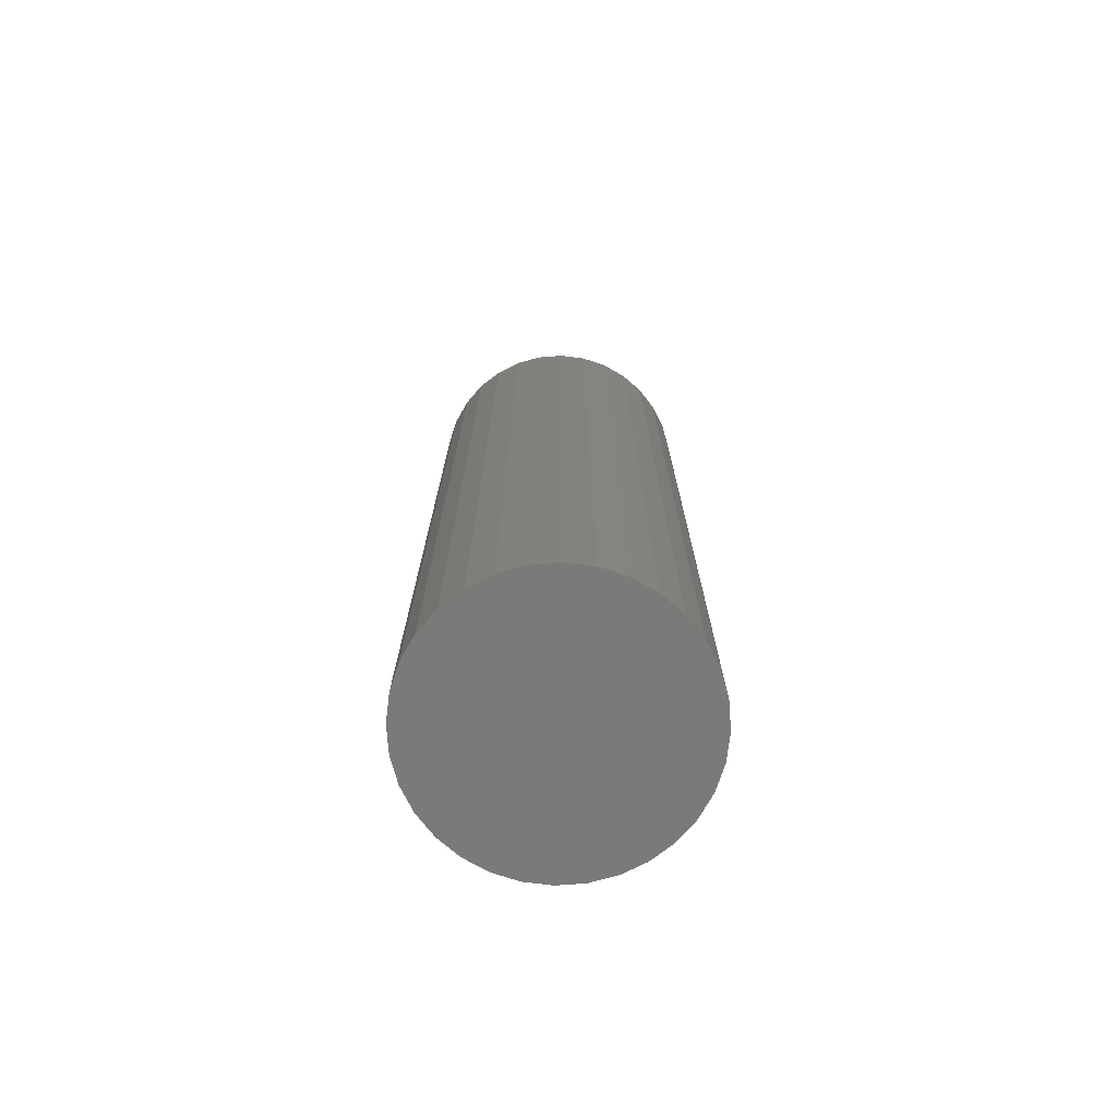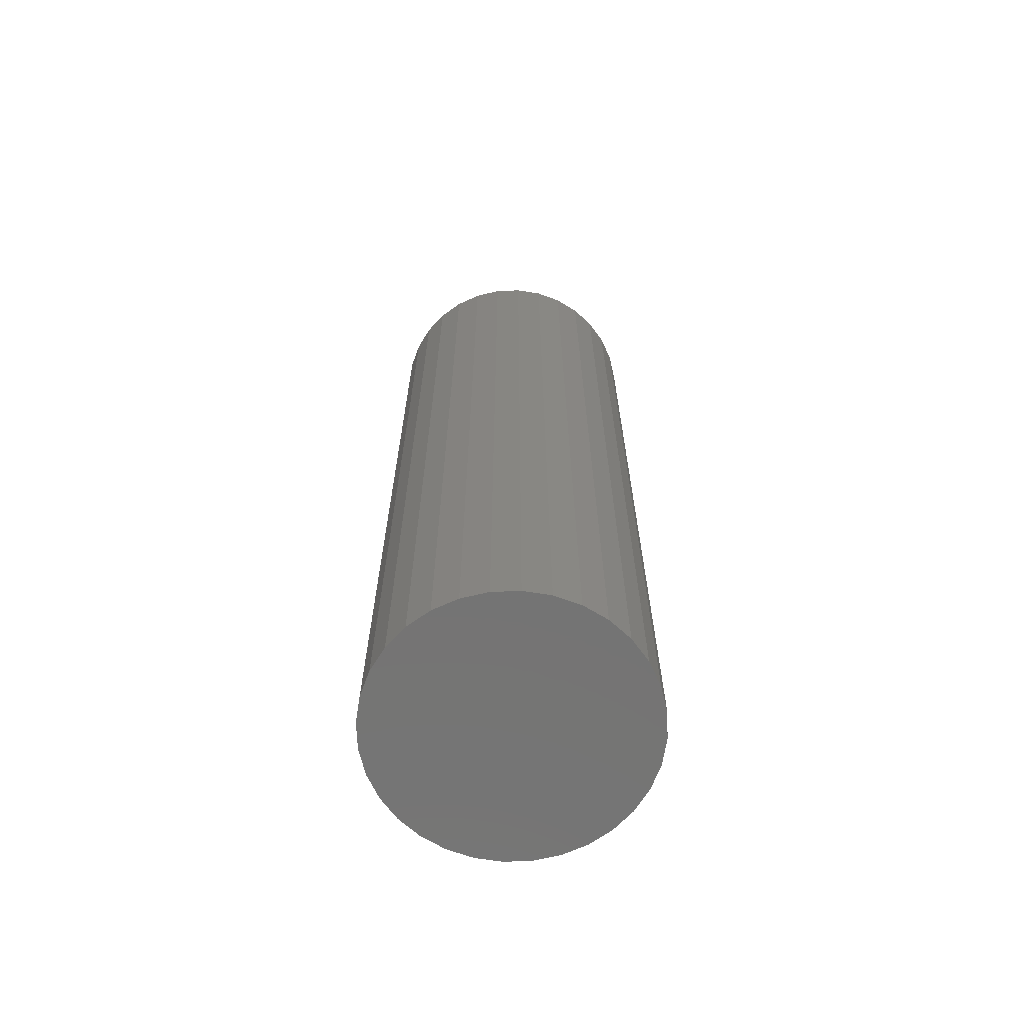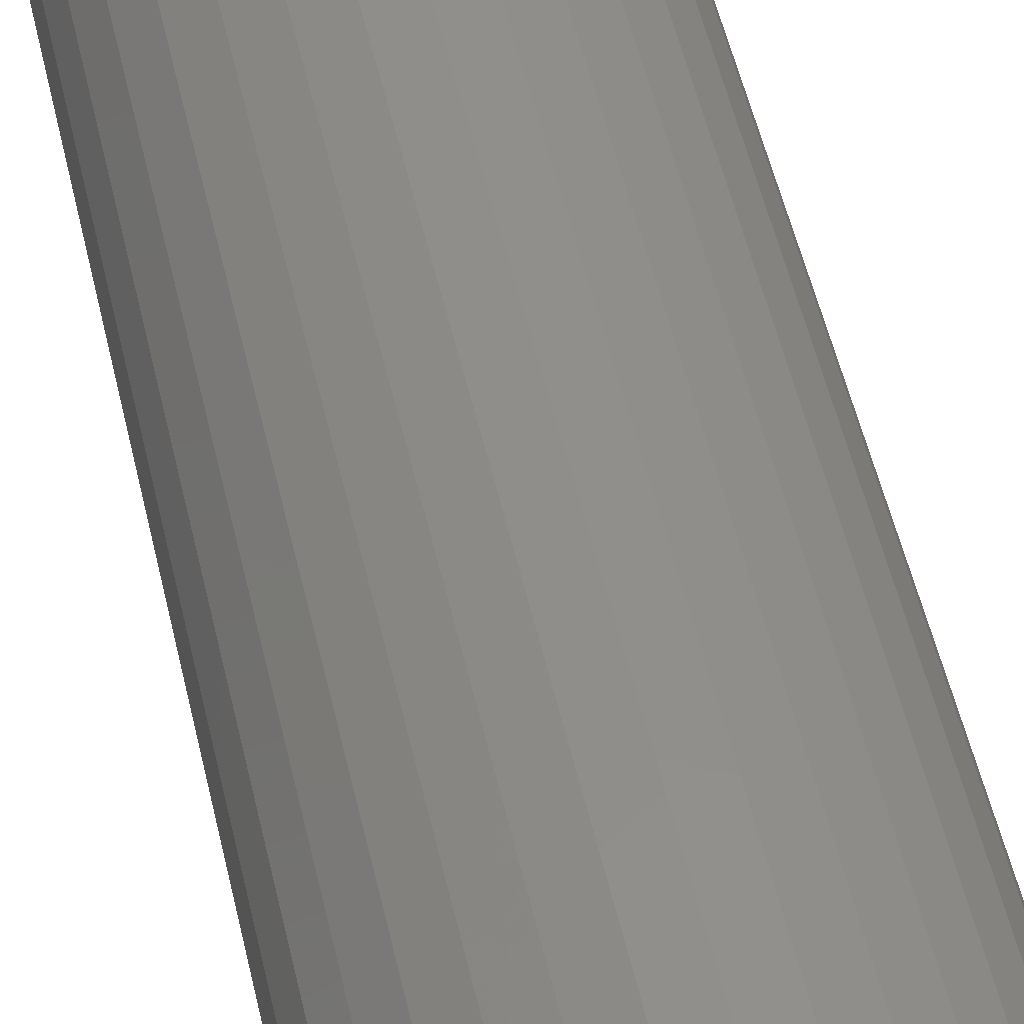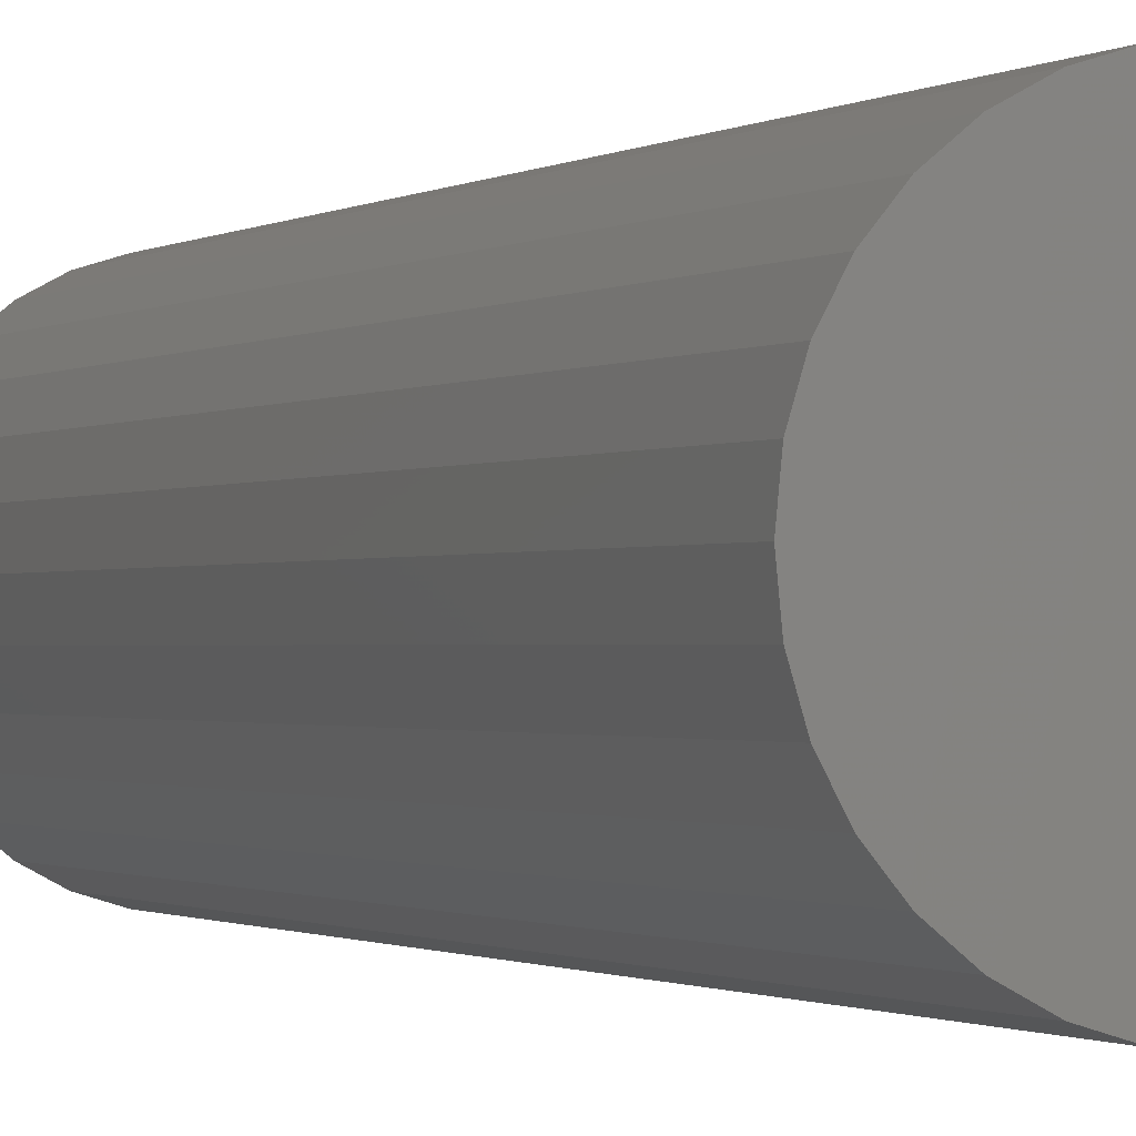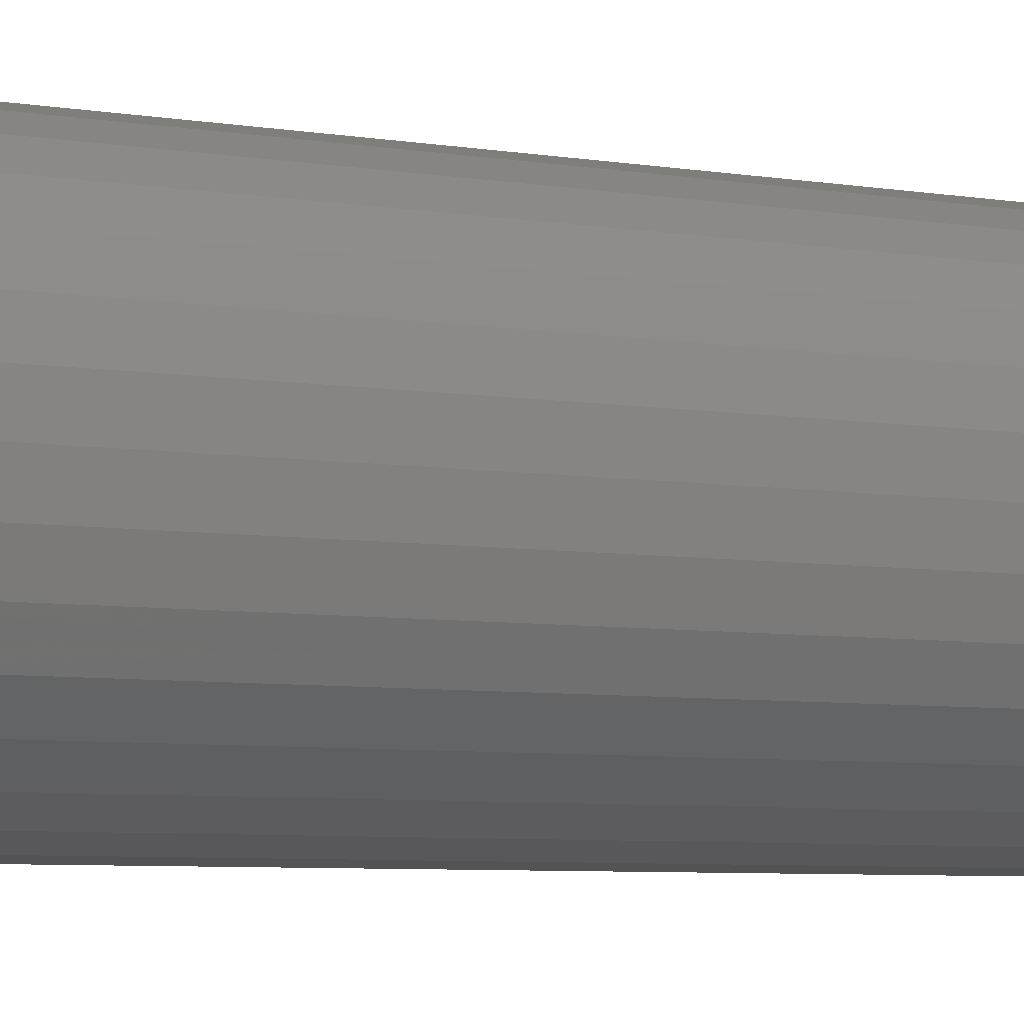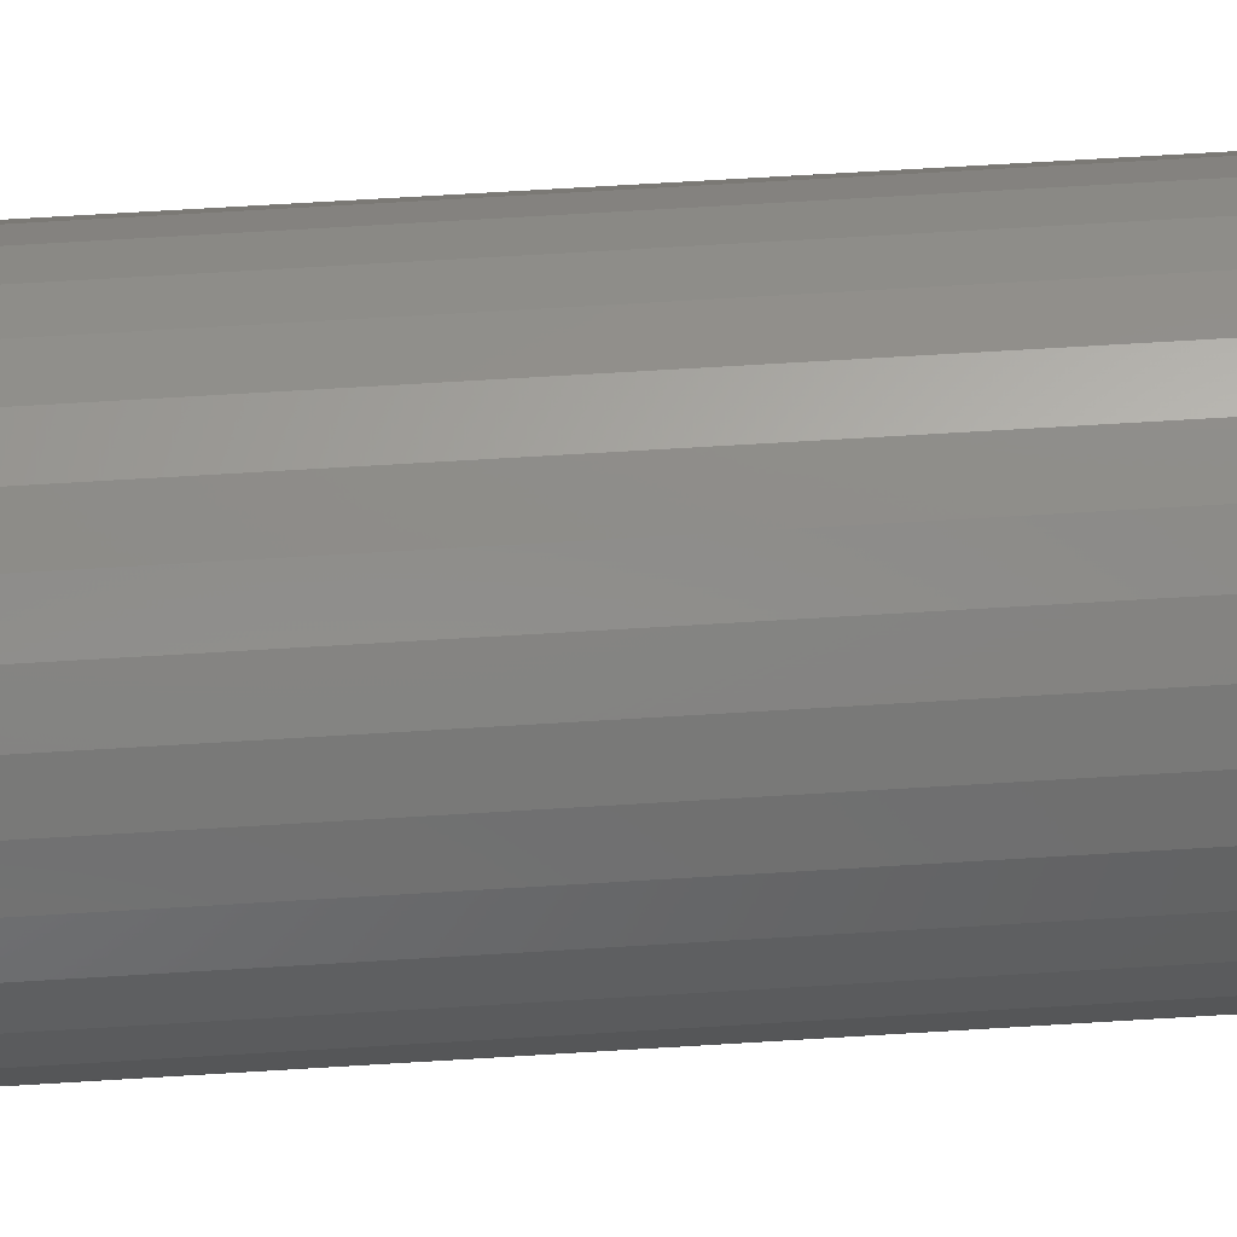
<metadata>
{"format":"stl","ext":"stl","renderer":"f3d","projection":"perspective","resolution":1024,"background":"white","views":[{"elev":-73.8,"azim":21.1,"up":"+Z"},{"elev":-66.5,"azim":19.1,"up":"+Z"},{"elev":50.6,"azim":-12.4,"up":"+Y"},{"elev":-0.8,"azim":158.0,"up":"+Y"},{"elev":-5.0,"azim":-122.3,"up":"+Y"},{"elev":68.8,"azim":86.5,"up":"+Y"}]}
</metadata>
<code>
# stl→obj: 98 verts, 192 faces
v 0.0177 0.02547 0.75
v -0.01213 0.02271 0.75
v 0.02216 0.02271 0.75
v -0.01601 0.01917 0.75
v 0.02604 0.01917 0.75
v -0.01918 0.01498 0.75
v 0.02921 0.01498 0.75
v -0.02152 0.01028 0.75
v 0.03155 0.01028 0.75
v -0.02295 0.005228 0.75
v 0.03299 0.005228 0.75
v 0.03299 -0.005228 0.75
v -0.02152 -0.01028 0.75
v 0.03155 -0.01028 0.75
v -0.01918 -0.01498 0.75
v 0.02921 -0.01498 0.75
v -0.01601 -0.01917 0.75
v 0.02604 -0.01917 0.75
v -0.01213 -0.02271 0.75
v 0.02216 -0.02271 0.75
v -0.007667 -0.02547 0.75
v -0.007667 0.02547 0.75
v 0.0128 0.02737 0.75
v 0.007642 0.02833 0.75
v 0.002391 0.02833 0.75
v -0.002771 0.02737 0.75
v 0.0177 -0.02547 0.75
v -0.002771 -0.02737 0.75
v 0.002391 -0.02833 0.75
v 0.007642 -0.02833 0.75
v 0.0128 -0.02737 0.75
v 0.03347 -3.051e-17 0.75
v -0.02344 -5.533e-07 0.75
v -0.02295 -0.005228 0.75
v 0.1116 0 0
v 0.1116 -2.61e-17 0.6953
v 0.1095 -0.02079 0
v 0.1095 -0.02079 0.6953
v 0.1035 -0.04079 0
v 0.1035 -0.04079 0.6953
v 0.09363 -0.05921 0
v 0.09363 -0.05921 0.6953
v 0.08038 -0.07536 0
v 0.08038 -0.07536 0.6953
v 0.06423 -0.08862 0
v 0.06423 -0.08862 0.6953
v 0.0458 -0.09847 0
v 0.0458 -0.09847 0.6953
v 0.02581 -0.1045 0
v 0.02581 -0.1045 0.6953
v 0.005016 -0.1066 0
v 0.005016 -0.1066 0.6953
v -0.01578 -0.1045 0
v -0.01578 -0.1045 0.6953
v -0.03577 -0.09847 0
v -0.03577 -0.09847 0.6953
v -0.0542 -0.08862 0
v -0.0542 -0.08862 0.6953
v -0.07035 -0.07536 0
v -0.07035 -0.07536 0.6953
v -0.0836 -0.05921 0
v -0.0836 -0.05921 0.6953
v -0.09345 -0.04079 0
v -0.09345 -0.04079 0.6953
v -0.09951 -0.02079 0
v -0.09951 -0.02079 0.6953
v -0.1016 1.305e-17 0
v -0.1016 -3.428e-17 0.6953
v -0.09951 0.02079 0
v -0.09951 0.02079 0.6953
v -0.09345 0.04079 0
v -0.09345 0.04079 0.6953
v -0.0836 0.05921 0
v -0.0836 0.05921 0.6953
v -0.07035 0.07536 0
v -0.07035 0.07536 0.6953
v -0.0542 0.08862 0
v -0.0542 0.08862 0.6953
v -0.03577 0.09847 0
v -0.03577 0.09847 0.6953
v -0.01578 0.1045 0
v -0.01578 0.1045 0.6953
v 0.005016 0.1066 0
v 0.005016 0.1066 0.6953
v 0.02581 0.1045 0
v 0.02581 0.1045 0.6953
v 0.0458 0.09847 0
v 0.0458 0.09847 0.6953
v 0.06423 0.08862 0
v 0.06423 0.08862 0.6953
v 0.08038 0.07536 0
v 0.08038 0.07536 0.6953
v 0.09363 0.05921 0
v 0.09363 0.05921 0.6953
v 0.1035 0.04079 0
v 0.1035 0.04079 0.6953
v 0.1095 0.02079 0
v 0.1095 0.02079 0.6953
f 1 2 3
f 3 2 4
f 3 4 5
f 5 4 6
f 5 6 7
f 7 6 8
f 7 8 9
f 9 8 10
f 9 10 11
f 12 13 14
f 14 13 15
f 14 15 16
f 16 15 17
f 16 17 18
f 18 17 19
f 18 19 20
f 20 19 21
f 22 2 1
f 22 1 23
f 22 23 24
f 22 24 25
f 22 25 26
f 27 20 21
f 27 21 28
f 27 28 29
f 27 29 30
f 27 30 31
f 11 10 32
f 32 10 33
f 32 33 12
f 12 33 34
f 12 34 13
f 35 36 37
f 37 36 38
f 37 38 39
f 39 38 40
f 39 40 41
f 41 40 42
f 41 42 43
f 43 42 44
f 43 44 45
f 45 44 46
f 45 46 47
f 47 46 48
f 47 48 49
f 49 48 50
f 49 50 51
f 51 50 52
f 51 52 53
f 53 52 54
f 53 54 55
f 55 54 56
f 55 56 57
f 57 56 58
f 57 58 59
f 59 58 60
f 59 60 61
f 61 60 62
f 61 62 63
f 63 62 64
f 63 64 65
f 65 64 66
f 65 66 67
f 67 66 68
f 67 68 69
f 69 68 70
f 69 70 71
f 71 70 72
f 71 72 73
f 73 72 74
f 73 74 75
f 75 74 76
f 75 76 77
f 77 76 78
f 77 78 79
f 79 78 80
f 79 80 81
f 81 80 82
f 81 82 83
f 83 82 84
f 83 84 85
f 85 84 86
f 85 86 87
f 87 86 88
f 87 88 89
f 89 88 90
f 89 90 91
f 91 90 92
f 91 92 93
f 93 92 94
f 93 94 95
f 95 94 96
f 95 96 97
f 97 96 98
f 97 98 35
f 35 98 36
f 33 10 68
f 10 70 68
f 36 98 32
f 98 11 32
f 96 94 9
f 9 98 96
f 11 98 9
f 94 92 5
f 7 94 5
f 7 9 94
f 90 88 1
f 3 90 1
f 3 92 90
f 5 92 3
f 86 84 23
f 23 88 86
f 1 88 23
f 84 82 25
f 24 84 25
f 80 78 22
f 26 80 22
f 26 82 80
f 25 82 26
f 78 76 2
f 22 78 2
f 74 72 6
f 4 74 6
f 4 76 74
f 2 76 4
f 8 70 10
f 8 72 70
f 6 72 8
f 24 23 84
f 32 12 36
f 12 38 36
f 68 66 33
f 66 34 33
f 64 62 13
f 13 66 64
f 34 66 13
f 62 60 17
f 15 62 17
f 15 13 62
f 58 56 21
f 19 58 21
f 19 60 58
f 17 60 19
f 54 52 28
f 28 56 54
f 21 56 28
f 52 50 30
f 29 52 30
f 48 46 27
f 31 48 27
f 31 50 48
f 30 50 31
f 46 44 20
f 27 46 20
f 42 40 16
f 18 42 16
f 18 44 42
f 20 44 18
f 14 38 12
f 14 40 38
f 16 40 14
f 29 28 52
f 83 85 81
f 79 81 85
f 87 79 85
f 77 79 87
f 89 77 87
f 47 55 45
f 53 55 47
f 49 53 47
f 51 53 49
f 55 57 45
f 45 57 59
f 45 59 43
f 43 59 61
f 43 61 41
f 41 61 63
f 41 63 39
f 39 63 65
f 39 65 37
f 37 65 67
f 37 67 35
f 35 67 69
f 35 69 97
f 97 69 71
f 97 71 95
f 95 71 73
f 95 73 93
f 93 73 75
f 93 75 91
f 91 75 77
f 91 77 89

</code>
